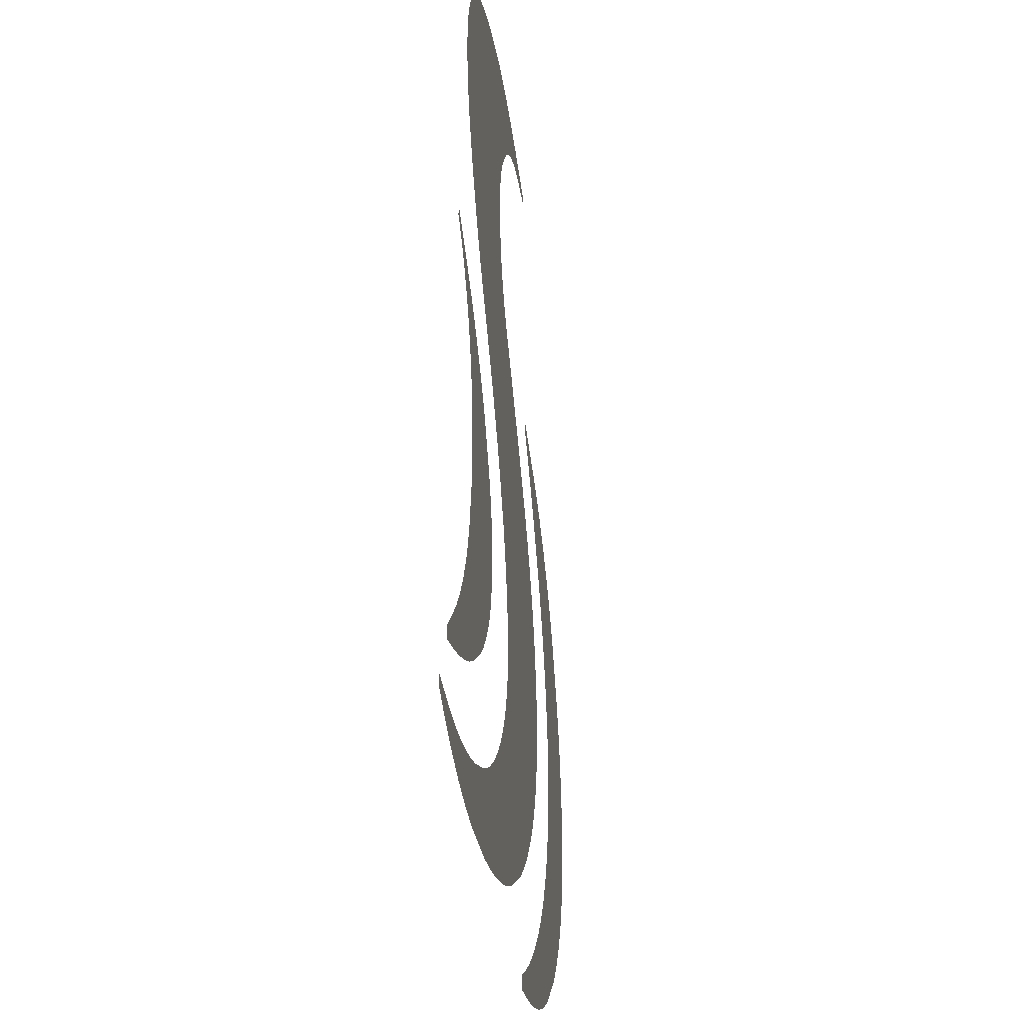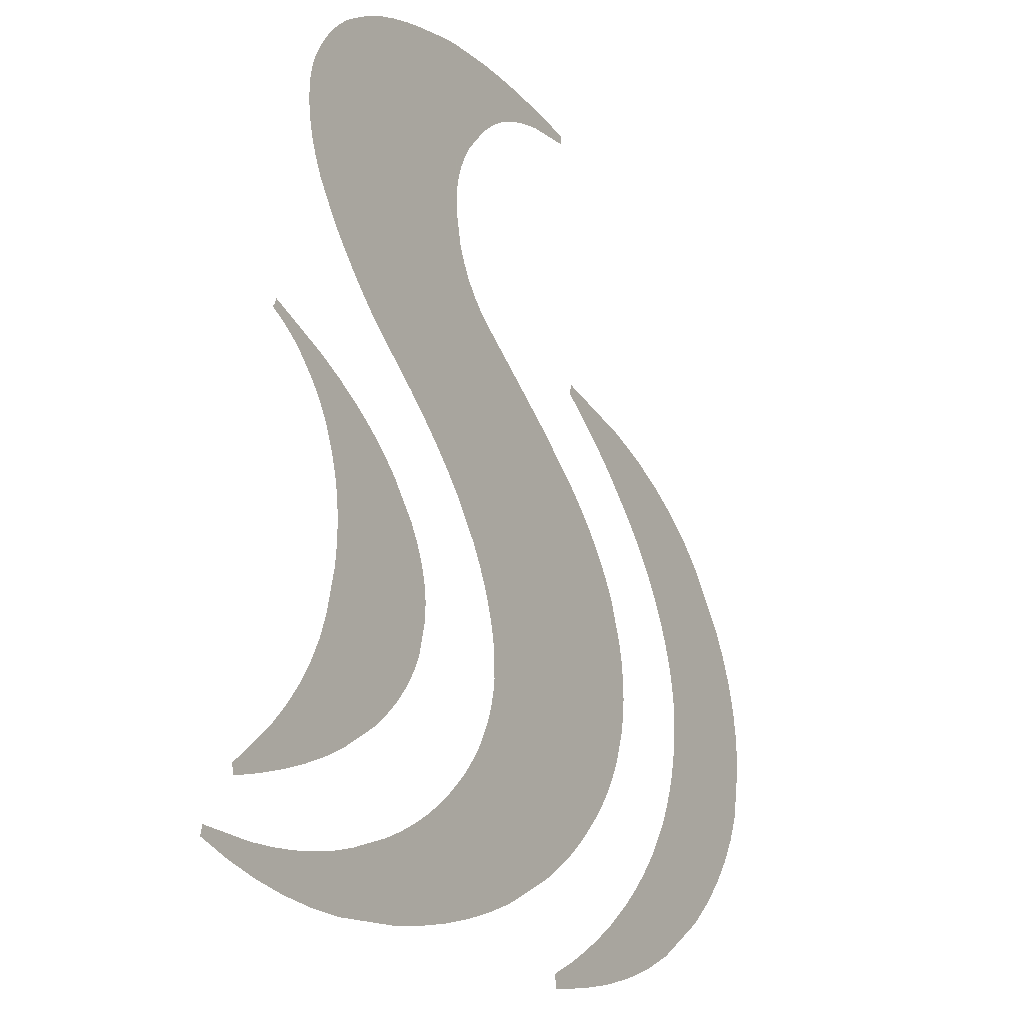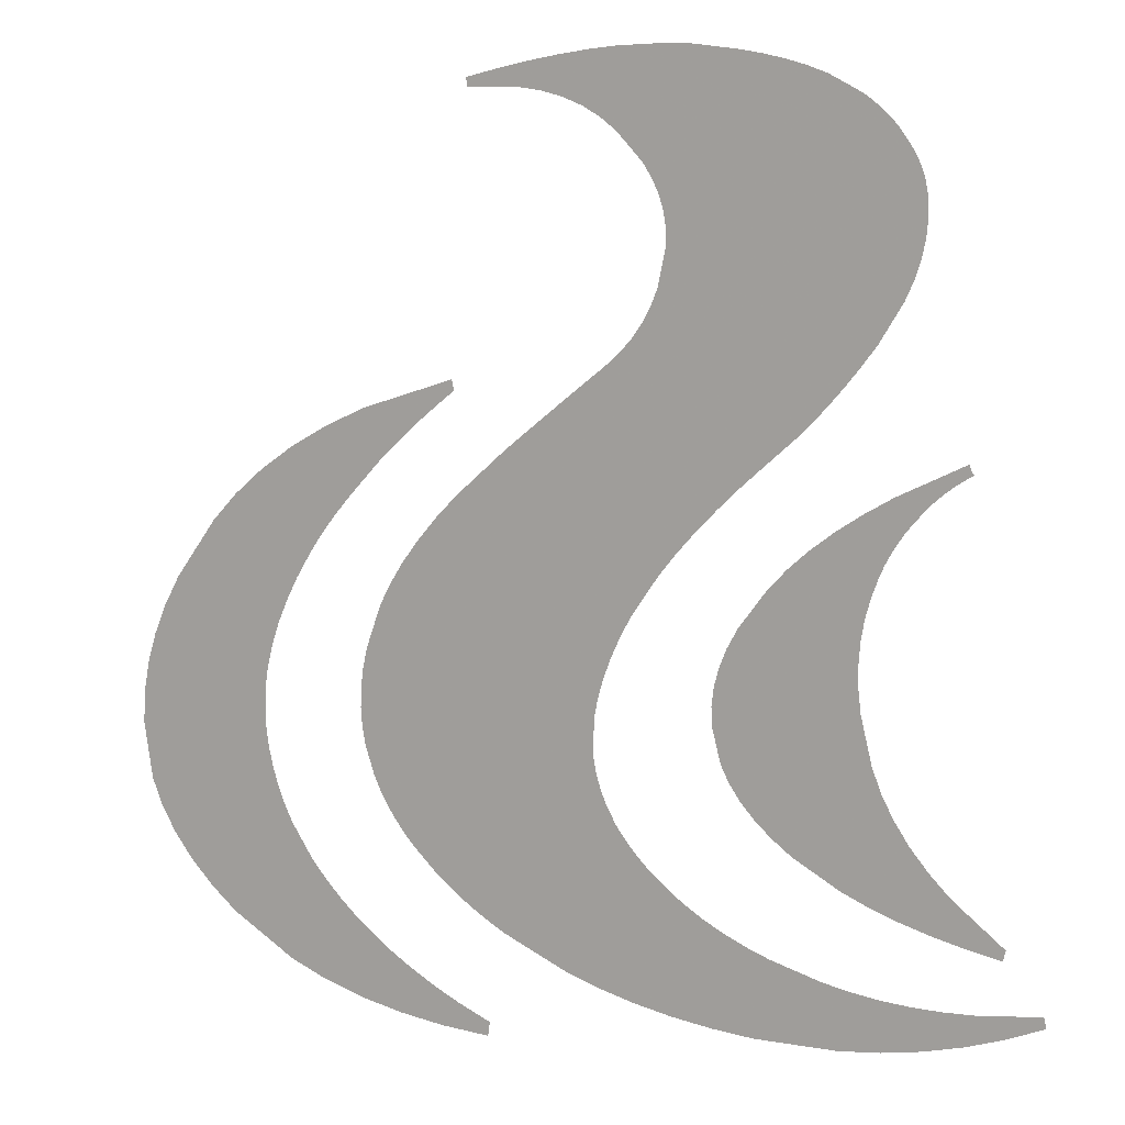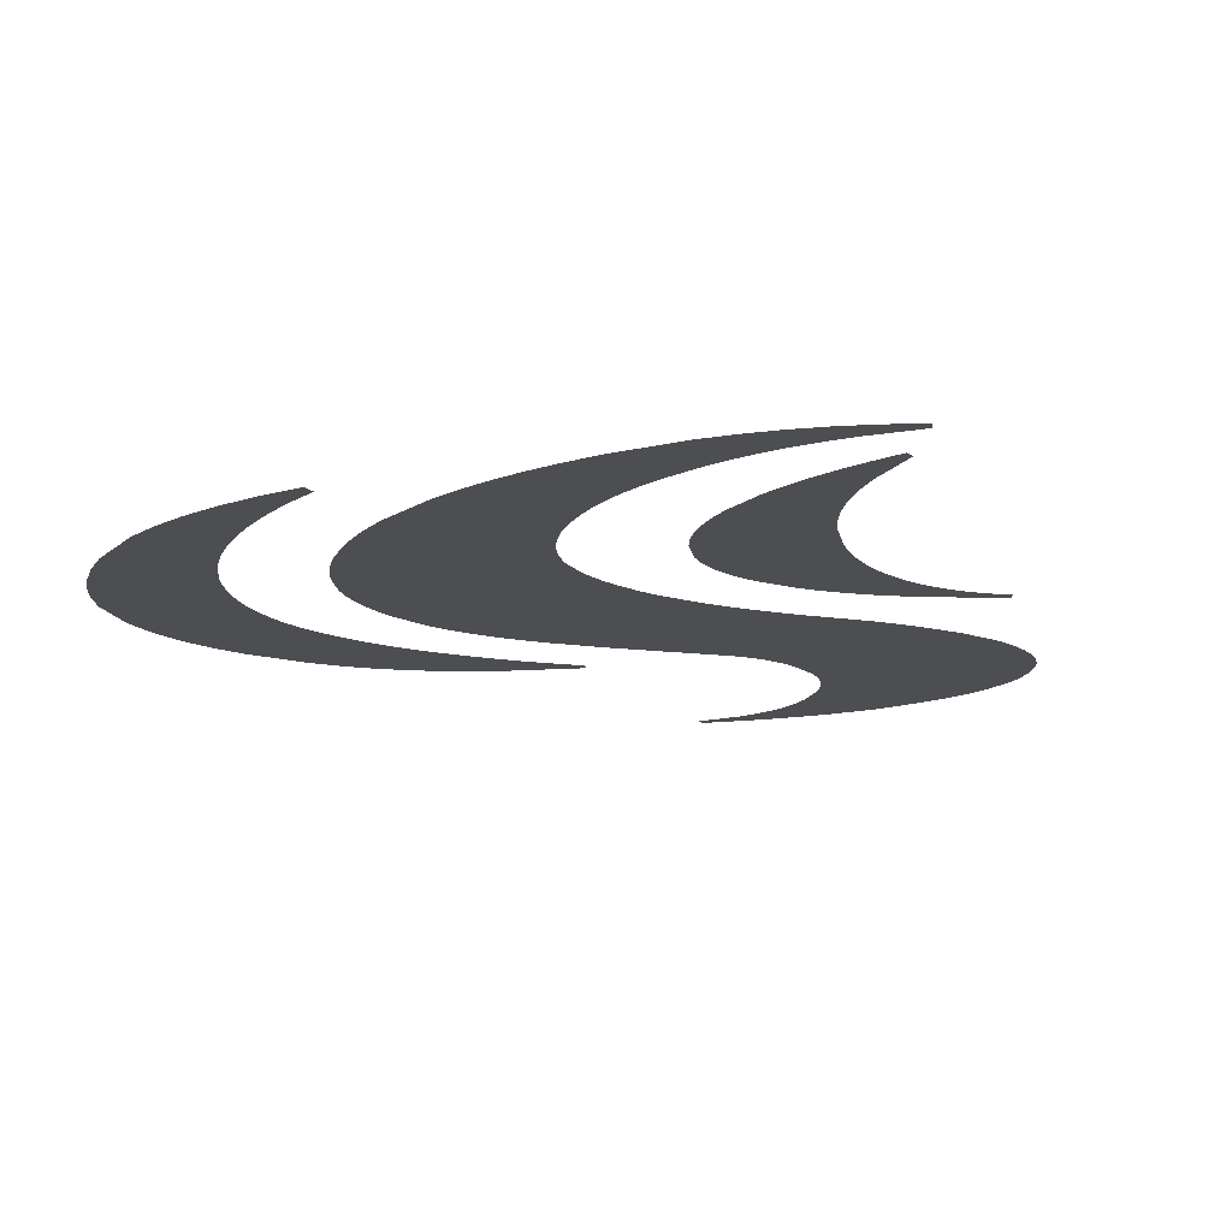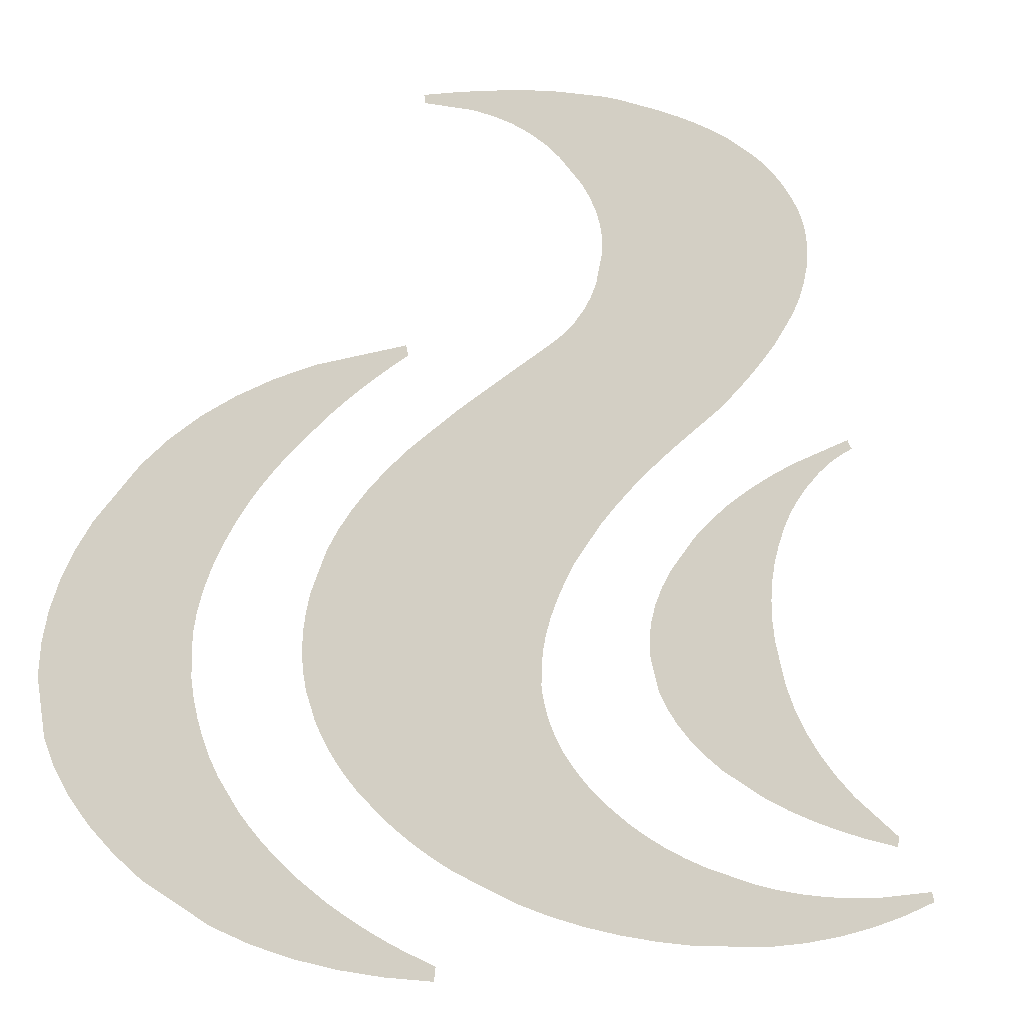
<metadata>
{"format":"obj","ext":"obj","renderer":"f3d","projection":"perspective","resolution":1024,"background":"white","views":[{"elev":-25.7,"azim":97.0,"up":"+Y"},{"elev":-14.0,"azim":123.1,"up":"+Y"},{"elev":10.5,"azim":26.6,"up":"+Y"},{"elev":-17.1,"azim":25.8,"up":"+Z"},{"elev":-14.7,"azim":-21.3,"up":"+Y"}]}
</metadata>
<code>
v -0.1214 0.1729 0
v -0.1213 0.1726 0
v -0.1212 0.172 0
v -0.121 0.1712 0
v -0.1207 0.1702 0
v -0.1201 0.1676 0
v -0.1197 0.1661 0
v -0.1194 0.1649 0
v -0.1192 0.1639 0
v -0.119 0.1631 0
v -0.1188 0.1626 0
v -0.1187 0.1621 0
v -0.1376 0.1471 0
v -0.1556 0.132 0
v -0.1726 0.117 0
v -0.1887 0.1021 0
v -0.2039 0.08724 0
v -0.2313 0.05767 0
v -0.2441 0.04338 0
v -0.256 0.0292 0
v -0.2671 0.01513 0
v -0.2774 0.001177 0
v -0.2869 -0.01267 0
v -0.3033 -0.04003 0
v -0.316 -0.06495 0
v -0.3265 -0.08932 0
v -0.3347 -0.1131 0
v -0.3405 -0.1364 0
v -0.344 -0.1591 0
v -0.344 -0.2028 0
v -0.3409 -0.2238 0
v -0.3363 -0.2442 0
v -0.3303 -0.2638 0
v -0.3227 -0.2828 0
v -0.3136 -0.3012 0
v -0.291 -0.3358 0
v -0.2802 -0.3492 0
v -0.2686 -0.3622 0
v -0.2562 -0.3748 0
v -0.243 -0.387 0
v -0.229 -0.3988 0
v -0.1988 -0.4213 0
v -0.1828 -0.4315 0
v -0.1665 -0.4411 0
v -0.1501 -0.4502 0
v -0.1334 -0.4587 0
v -0.1165 -0.4667 0
v -0.08209 -0.481 0
v -0.08245 -0.4818 0
v -0.08275 -0.4827 0
v -0.083 -0.4836 0
v -0.0832 -0.4845 0
v -0.08334 -0.4856 0
v -0.08345 -0.4878 0
v -0.08347 -0.489 0
v -0.08356 -0.4901 0
v -0.0837 -0.4913 0
v -0.08389 -0.4924 0
v -0.08414 -0.4936 0
v -0.0848 -0.4959 0
v -0.1378 -0.4931 0
v -0.1876 -0.487 0
v -0.2341 -0.4775 0
v -0.2773 -0.4647 0
v -0.3173 -0.4486 0
v -0.3874 -0.4064 0
v -0.4165 -0.3815 0
v -0.4412 -0.3558 0
v -0.4614 -0.3291 0
v -0.4771 -0.3016 0
v -0.4883 -0.2732 0
v -0.4973 -0.2137 0
v -0.4973 -0.213 0
v -0.4973 -0.2123 0
v -0.4973 -0.2116 0
v -0.4973 -0.211 0
v -0.4973 -0.2105 0
v -0.4973 -0.2096 0
v -0.4954 -0.1782 0
v -0.4896 -0.1467 0
v -0.4801 -0.1152 0
v -0.4667 -0.08358 0
v -0.4495 -0.05193 0
v -0.4037 0.01153 0
v -0.375 0.04208 0
v -0.3424 0.07013 0
v -0.306 0.09569 0
v -0.2657 0.1188 0
v -0.2215 0.1393 0
v -0.1214 0.173 0
v 0.2151 0.1133 0
v 0.1882 0.08907 0
v 0.1636 0.06523 0
v 0.141 0.04177 0
v 0.1207 0.01871 0
v 0.1025 -0.003974 0
v 0.07259 -0.04817 0
v 0.06116 -0.06991 0
v 0.05166 -0.09092 0
v 0.0441 -0.1112 0
v 0.03848 -0.1308 0
v 0.03479 -0.1497 0
v 0.03324 -0.1852 0
v 0.03474 -0.1956 0
v 0.0369 -0.2058 0
v 0.03972 -0.2159 0
v 0.04321 -0.2257 0
v 0.04737 -0.2355 0
v 0.05767 -0.2544 0
v 0.06412 -0.2636 0
v 0.07107 -0.2725 0
v 0.07852 -0.2811 0
v 0.08646 -0.2894 0
v 0.09491 -0.2975 0
v 0.1133 -0.3128 0
v 0.1319 -0.3262 0
v 0.1521 -0.3385 0
v 0.1738 -0.3496 0
v 0.197 -0.3597 0
v 0.2218 -0.3687 0
v 0.2761 -0.3833 0
v 0.3052 -0.3886 0
v 0.3349 -0.3922 0
v 0.3654 -0.3939 0
v 0.3966 -0.3939 0
v 0.4286 -0.3922 0
v 0.4946 -0.3833 0
v 0.4946 -0.3834 0
v 0.4947 -0.3838 0
v 0.4948 -0.3843 0
v 0.495 -0.3851 0
v 0.4953 -0.3861 0
v 0.4959 -0.3887 0
v 0.4963 -0.3902 0
v 0.4966 -0.3914 0
v 0.4968 -0.3924 0
v 0.497 -0.3932 0
v 0.4972 -0.3937 0
v 0.4973 -0.3942 0
v 0.4585 -0.4109 0
v 0.4188 -0.4248 0
v 0.3782 -0.4359 0
v 0.3367 -0.444 0
v 0.2943 -0.4493 0
v 0.2069 -0.4512 0
v 0.1628 -0.4481 0
v 0.1205 -0.443 0
v 0.07999 -0.4356 0
v 0.04122 -0.4261 0
v 0.004223 -0.4145 0
v -0.06445 -0.3847 0
v -0.08187 -0.3751 0
v -0.09845 -0.3651 0
v -0.1142 -0.3545 0
v -0.1291 -0.3435 0
v -0.1432 -0.3319 0
v -0.1689 -0.3073 0
v -0.1804 -0.2943 0
v -0.1906 -0.281 0
v -0.1997 -0.2672 0
v -0.2077 -0.2531 0
v -0.2145 -0.2385 0
v -0.2246 -0.2083 0
v -0.2282 -0.1886 0
v -0.2297 -0.1685 0
v -0.229 -0.1479 0
v -0.2263 -0.1268 0
v -0.2215 -0.1051 0
v -0.2056 -0.06038 0
v -0.1937 -0.03737 0
v -0.179 -0.01408 0
v -0.1615 0.009484 0
v -0.1411 0.03333 0
v -0.1179 0.05744 0
v -0.06309 0.1065 0
v -0.04759 0.1193 0
v -0.03208 0.132 0
v -0.01657 0.1446 0
v -0.001066 0.1572 0
v 0.01444 0.1698 0
v 0.04545 0.1947 0
v 0.06035 0.208 0
v 0.07326 0.2224 0
v 0.08417 0.2378 0
v 0.09308 0.2543 0
v 0.1 0.2718 0
v 0.1079 0.31 0
v 0.1078 0.3265 0
v 0.1053 0.3425 0
v 0.1004 0.3581 0
v 0.09303 0.3732 0
v 0.08322 0.3879 0
v 0.05631 0.4159 0
v 0.03945 0.4286 0
v 0.02064 0.439 0
v -9.695e-05 0.447 0
v -0.02278 0.4526 0
v -0.04739 0.4559 0
v -0.1024 0.4552 0
v -0.1024 0.4553 0
v -0.1024 0.4557 0
v -0.1024 0.4562 0
v -0.1024 0.457 0
v -0.1024 0.458 0
v -0.1024 0.4607 0
v -0.1028 0.4617 0
v -0.1031 0.4626 0
v -0.1034 0.4634 0
v -0.1036 0.464 0
v -0.1037 0.4644 0
v -0.1038 0.4647 0
v -0.06885 0.4734 0
v -0.03535 0.4807 0
v -0.003281 0.4867 0
v 0.02734 0.4913 0
v 0.05653 0.4946 0
v 0.1106 0.4973 0
v 0.1164 0.4972 0
v 0.1221 0.4971 0
v 0.1278 0.4968 0
v 0.1334 0.4964 0
v 0.139 0.4959 0
v 0.1499 0.4946 0
v 0.1773 0.4917 0
v 0.2028 0.4878 0
v 0.2264 0.4829 0
v 0.2481 0.4769 0
v 0.2679 0.4698 0
v 0.3019 0.4525 0
v 0.3098 0.447 0
v 0.3171 0.4413 0
v 0.3238 0.4355 0
v 0.33 0.4295 0
v 0.3357 0.4233 0
v 0.3453 0.4104 0
v 0.3497 0.4038 0
v 0.3535 0.3972 0
v 0.3568 0.3904 0
v 0.3595 0.3836 0
v 0.3617 0.3768 0
v 0.3643 0.363 0
v 0.3651 0.3446 0
v 0.3634 0.3259 0
v 0.3594 0.3068 0
v 0.353 0.2874 0
v 0.3442 0.2677 0
v 0.3195 0.2273 0
v 0.3044 0.2073 0
v 0.2894 0.1886 0
v 0.2744 0.1711 0
v 0.2595 0.1548 0
v 0.2446 0.1398 0
v 0.2151 0.1133 0
v 0.4566 -0.325 0
v 0.4566 -0.3251 0
v 0.4565 -0.3254 0
v 0.4563 -0.326 0
v 0.4561 -0.3267 0
v 0.4559 -0.3277 0
v 0.4552 -0.3304 0
v 0.4549 -0.3318 0
v 0.4546 -0.3331 0
v 0.4543 -0.334 0
v 0.4541 -0.3348 0
v 0.454 -0.3354 0
v 0.4539 -0.3358 0
v 0.4173 -0.3294 0
v 0.383 -0.3216 0
v 0.3508 -0.3126 0
v 0.3207 -0.3024 0
v 0.2928 -0.2908 0
v 0.2436 -0.2639 0
v 0.2229 -0.2488 0
v 0.2051 -0.2331 0
v 0.1902 -0.2167 0
v 0.1782 -0.1997 0
v 0.1691 -0.1819 0
v 0.1594 -0.1445 0
v 0.1589 -0.1258 0
v 0.1612 -0.1067 0
v 0.1663 -0.08743 0
v 0.1743 -0.06786 0
v 0.185 -0.048 0
v 0.2151 -0.007463 0
v 0.234 0.01283 0
v 0.2558 0.03263 0
v 0.2806 0.05193 0
v 0.3083 0.07074 0
v 0.339 0.08904 0
v 0.4091 0.1242 0
v 0.4095 0.123 0
v 0.4099 0.1219 0
v 0.4103 0.1209 0
v 0.4106 0.1199 0
v 0.411 0.119 0
v 0.4118 0.1174 0
v 0.4125 0.1166 0
v 0.4131 0.116 0
v 0.4136 0.1155 0
v 0.414 0.1152 0
v 0.4143 0.1149 0
v 0.4145 0.1147 0
v 0.405 0.109 0
v 0.3959 0.1028 0
v 0.3872 0.09613 0
v 0.3789 0.08896 0
v 0.3709 0.08129 0
v 0.3562 0.06445 0
v 0.3491 0.05537 0
v 0.3425 0.04595 0
v 0.3366 0.03621 0
v 0.3311 0.02613 0
v 0.3263 0.01571 0
v 0.3182 -0.006106 0
v 0.3123 -0.02732 0
v 0.3085 -0.04908 0
v 0.307 -0.0714 0
v 0.3075 -0.09427 0
v 0.3103 -0.1177 0
v 0.3223 -0.1662 0
v 0.332 -0.1911 0
v 0.3448 -0.2152 0
v 0.3609 -0.2386 0
v 0.3801 -0.2612 0
v 0.4024 -0.2832 0
v 0.4566 -0.325 0
f 279 278 280
f 277 280 278
f 281 280 277
f 282 281 277
f 276 282 277
f 283 282 276
f 275 283 276
f 284 283 275
f 274 284 275
f 273 284 274
f 285 284 273
f 272 285 273
f 286 285 272
f 271 286 272
f 287 286 271
f 288 287 271
f 317 288 271
f 316 288 317
f 315 288 316
f 289 288 315
f 314 289 315
f 313 289 314
f 312 289 313
f 311 289 312
f 310 289 311
f 309 289 310
f 308 289 309
f 307 289 308
f 290 289 307
f 306 290 307
f 305 290 306
f 304 290 305
f 303 290 304
f 291 290 303
f 292 291 303
f 293 292 303
f 294 293 303
f 295 294 303
f 296 295 303
f 300 296 303
f 301 300 303
f 302 301 303
f 297 296 300
f 299 297 300
f 298 297 299
f 270 318 271
f 317 271 318
f 319 318 270
f 320 319 270
f 269 320 270
f 321 320 269
f 322 321 269
f 323 322 269
f 268 323 269
f 324 323 268
f 325 324 268
f 267 325 268
f 254 325 267
f 255 254 267
f 259 255 267
f 263 259 267
f 265 263 267
f 266 265 267
f 264 263 265
f 262 259 263
f 260 259 262
f 261 260 262
f 257 255 259
f 258 257 259
f 256 255 257
f 211 210 212
f 209 212 210
f 208 212 209
f 207 212 208
f 206 212 207
f 205 212 206
f 204 212 205
f 203 212 204
f 202 212 203
f 201 212 202
f 200 212 201
f 199 198 200
f 212 200 198
f 213 212 198
f 197 213 198
f 214 213 197
f 196 214 197
f 215 214 196
f 195 215 196
f 194 215 195
f 216 215 194
f 193 216 194
f 192 216 193
f 217 216 192
f 191 217 192
f 190 217 191
f 189 217 190
f 188 217 189
f 187 217 188
f 180 103 181
f 102 181 103
f 101 181 102
f 100 181 101
f 99 181 100
f 182 181 99
f 98 182 99
f 183 182 98
f 97 183 98
f 96 183 97
f 184 183 96
f 185 184 96
f 186 185 96
f 187 186 96
f 95 187 96
f 217 187 95
f 218 217 95
f 219 218 95
f 94 219 95
f 220 219 94
f 221 220 94
f 222 221 94
f 223 222 94
f 93 223 94
f 224 223 93
f 92 224 93
f 225 224 92
f 91 225 92
f 226 225 91
f 252 226 91
f 227 226 252
f 251 227 252
f 228 227 251
f 250 228 251
f 229 228 250
f 249 229 250
f 248 229 249
f 230 229 248
f 247 230 248
f 231 230 247
f 232 231 247
f 246 232 247
f 233 232 246
f 234 233 246
f 235 234 246
f 245 235 246
f 236 235 245
f 237 236 245
f 244 237 245
f 238 237 244
f 239 238 244
f 243 239 244
f 240 239 243
f 241 240 243
f 242 241 243
f 165 164 166
f 167 166 164
f 163 167 164
f 168 167 163
f 162 168 163
f 169 168 162
f 161 169 162
f 160 169 161
f 170 169 160
f 159 170 160
f 171 170 159
f 158 171 159
f 157 171 158
f 172 171 157
f 156 172 157
f 173 172 156
f 155 173 156
f 174 173 155
f 154 174 155
f 175 174 154
f 153 175 154
f 152 175 153
f 151 175 152
f 150 175 151
f 176 175 150
f 177 176 150
f 178 177 150
f 179 178 150
f 180 179 150
f 149 180 150
f 103 180 149
f 104 103 149
f 105 104 149
f 106 105 149
f 107 106 149
f 148 107 149
f 108 107 148
f 109 108 148
f 110 109 148
f 111 110 148
f 112 111 148
f 113 112 148
f 147 113 148
f 114 113 147
f 115 114 147
f 116 115 147
f 146 116 147
f 117 116 146
f 118 117 146
f 145 118 146
f 119 118 145
f 120 119 145
f 144 120 145
f 121 120 144
f 122 121 144
f 143 122 144
f 123 122 143
f 124 123 143
f 142 124 143
f 125 124 142
f 141 125 142
f 126 125 141
f 140 126 141
f 127 126 140
f 130 127 140
f 139 130 140
f 128 127 130
f 129 128 130
f 132 130 139
f 131 130 132
f 134 132 139
f 133 132 134
f 137 134 139
f 135 134 137
f 136 135 137
f 138 137 139
f 78 77 79
f 76 79 77
f 75 79 76
f 74 79 75
f 85 29 86
f 28 86 29
f 87 86 28
f 27 87 28
f 26 87 27
f 25 87 26
f 24 87 25
f 88 87 24
f 23 88 24
f 22 88 23
f 21 88 22
f 20 88 21
f 89 88 20
f 19 89 20
f 18 89 19
f 17 89 18
f 90 89 17
f 16 90 17
f 15 90 16
f 14 90 15
f 13 90 14
f 12 90 13
f 3 90 12
f 1 90 3
f 2 1 3
f 4 3 12
f 6 4 12
f 5 4 6
f 7 6 12
f 9 7 12
f 8 7 9
f 10 9 12
f 11 10 12
f 73 72 74
f 71 74 72
f 79 74 71
f 80 79 71
f 81 80 71
f 70 81 71
f 82 81 70
f 69 82 70
f 83 82 69
f 68 83 69
f 84 83 68
f 67 84 68
f 66 84 67
f 85 84 66
f 65 85 66
f 30 85 65
f 29 85 30
f 31 30 65
f 32 31 65
f 33 32 65
f 34 33 65
f 35 34 65
f 64 35 65
f 36 35 64
f 37 36 64
f 38 37 64
f 63 38 64
f 39 38 63
f 40 39 63
f 41 40 63
f 62 41 63
f 42 41 62
f 43 42 62
f 61 43 62
f 44 43 61
f 45 44 61
f 46 45 61
f 60 46 61
f 47 46 60
f 52 47 60
f 51 47 52
f 50 47 51
f 49 47 50
f 48 47 49
f 53 52 60
f 59 53 60
f 58 53 59
f 57 53 58
f 54 53 57
f 56 54 57
f 55 54 56

</code>
